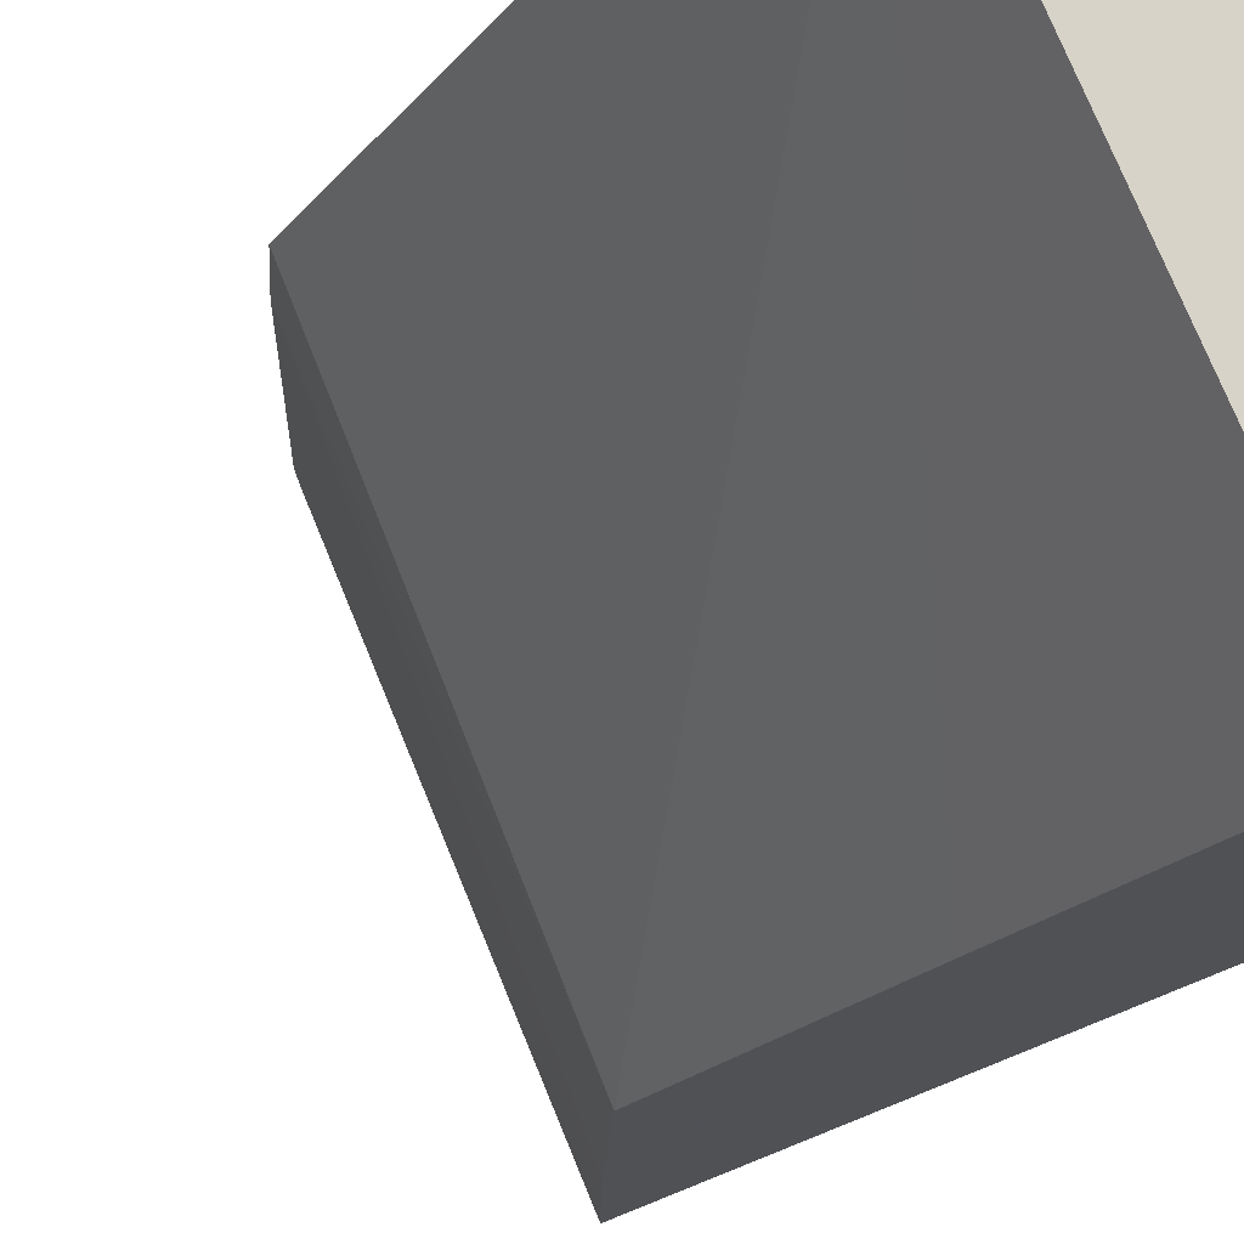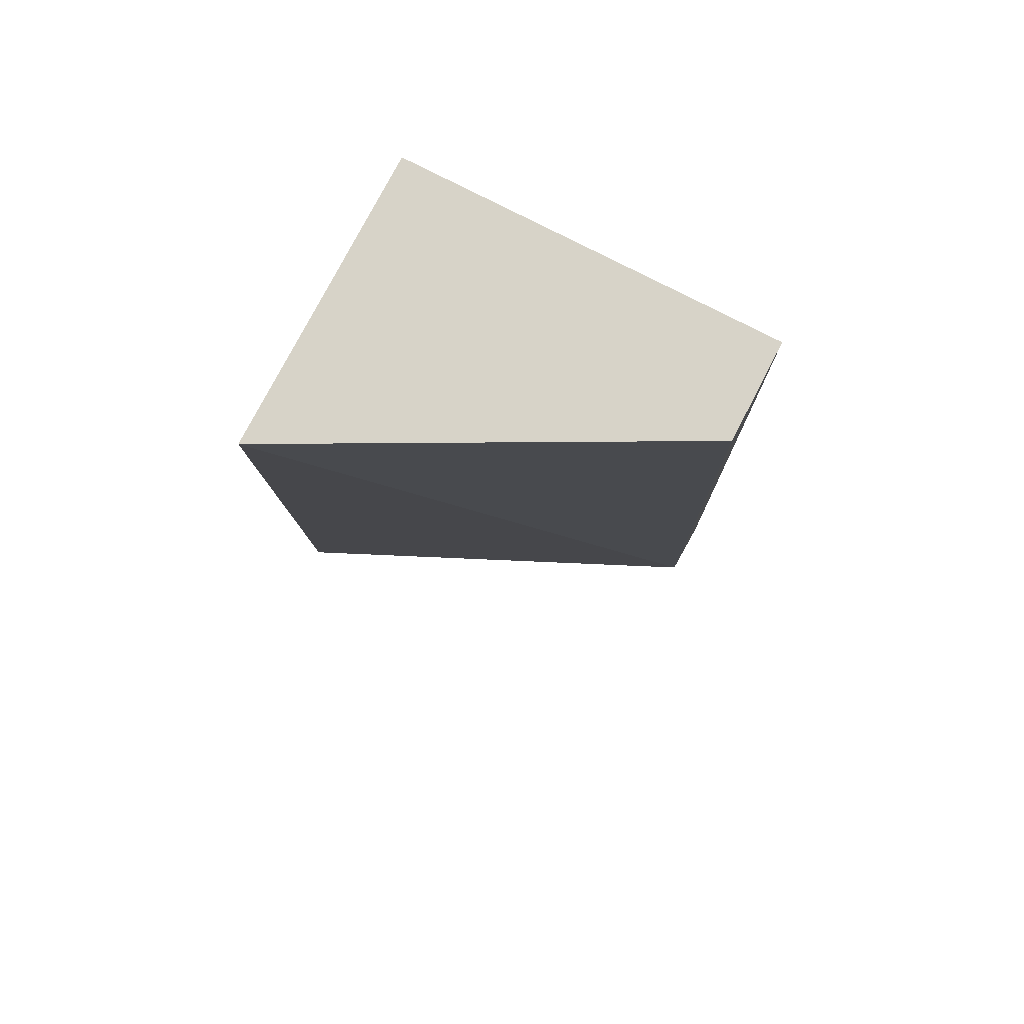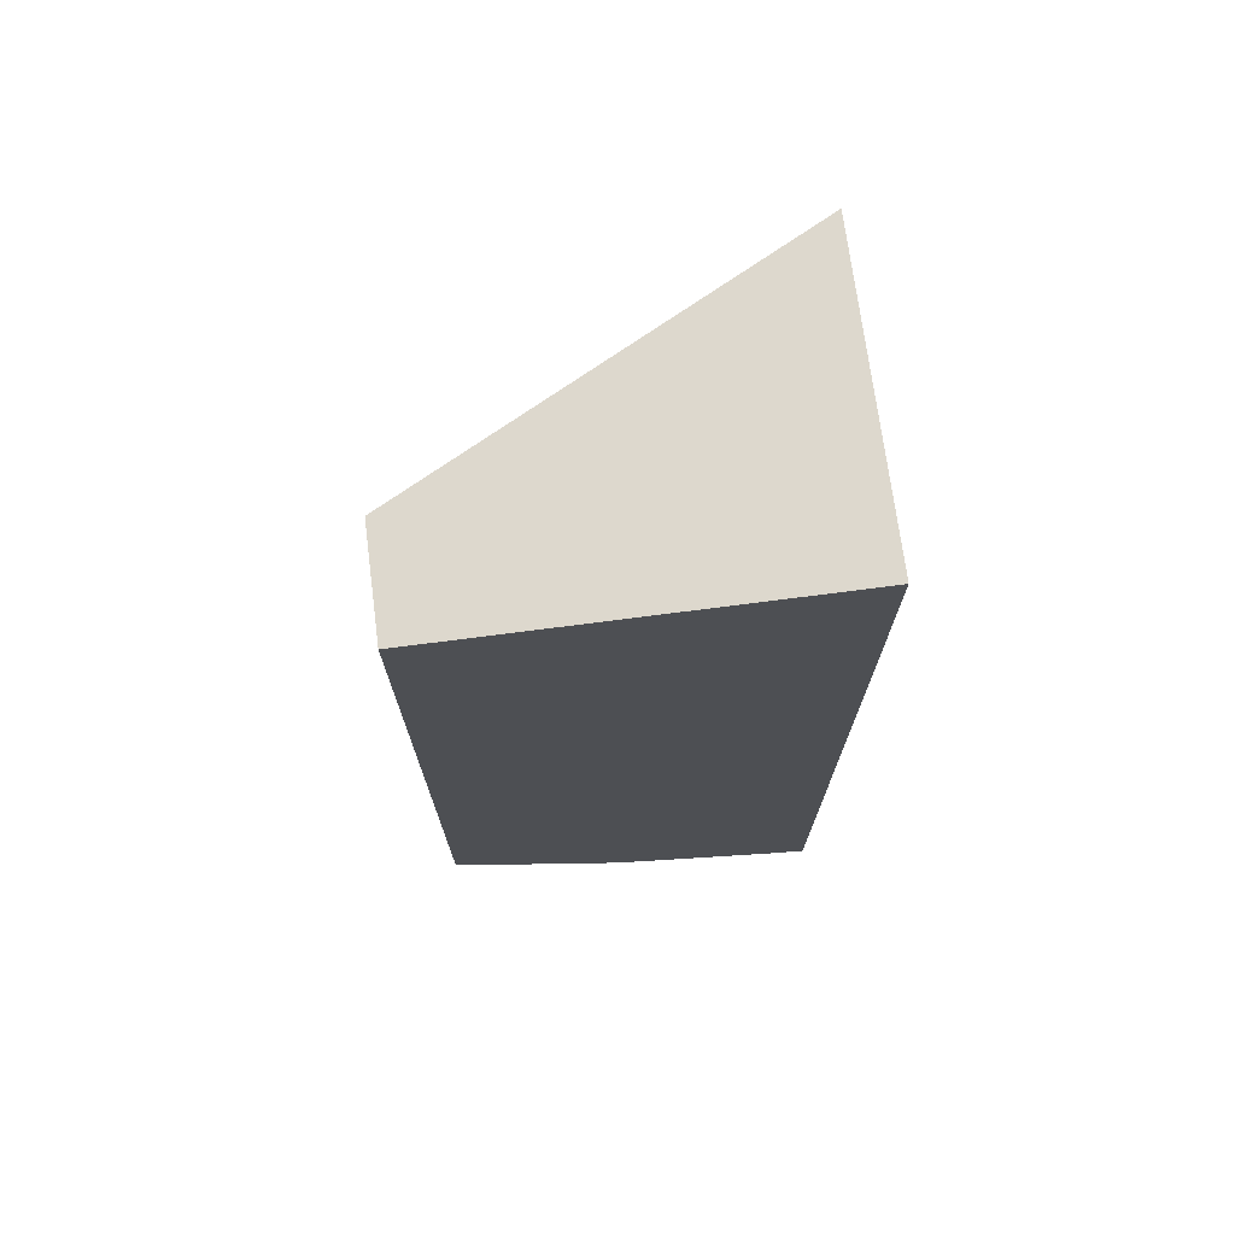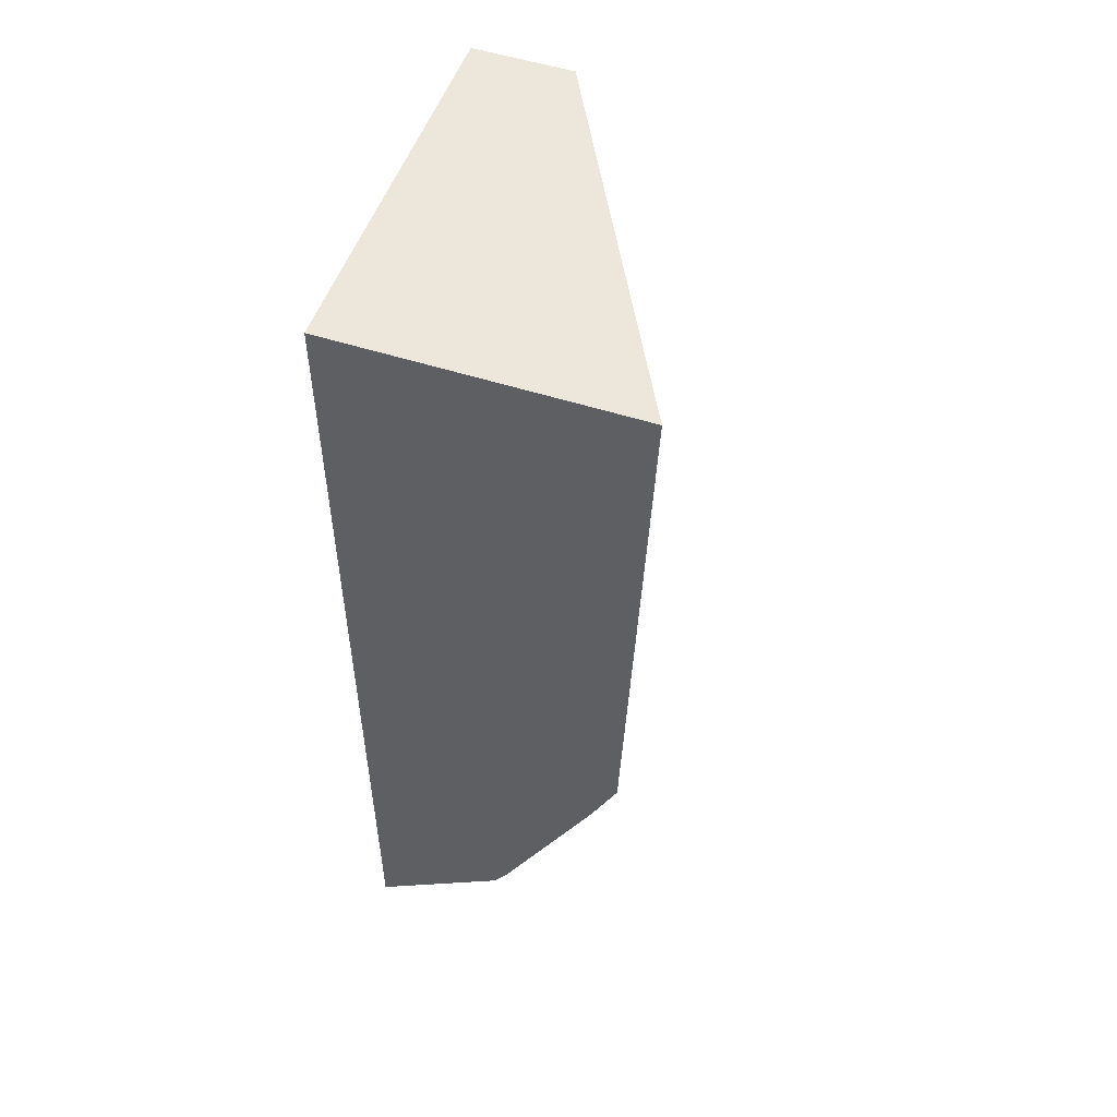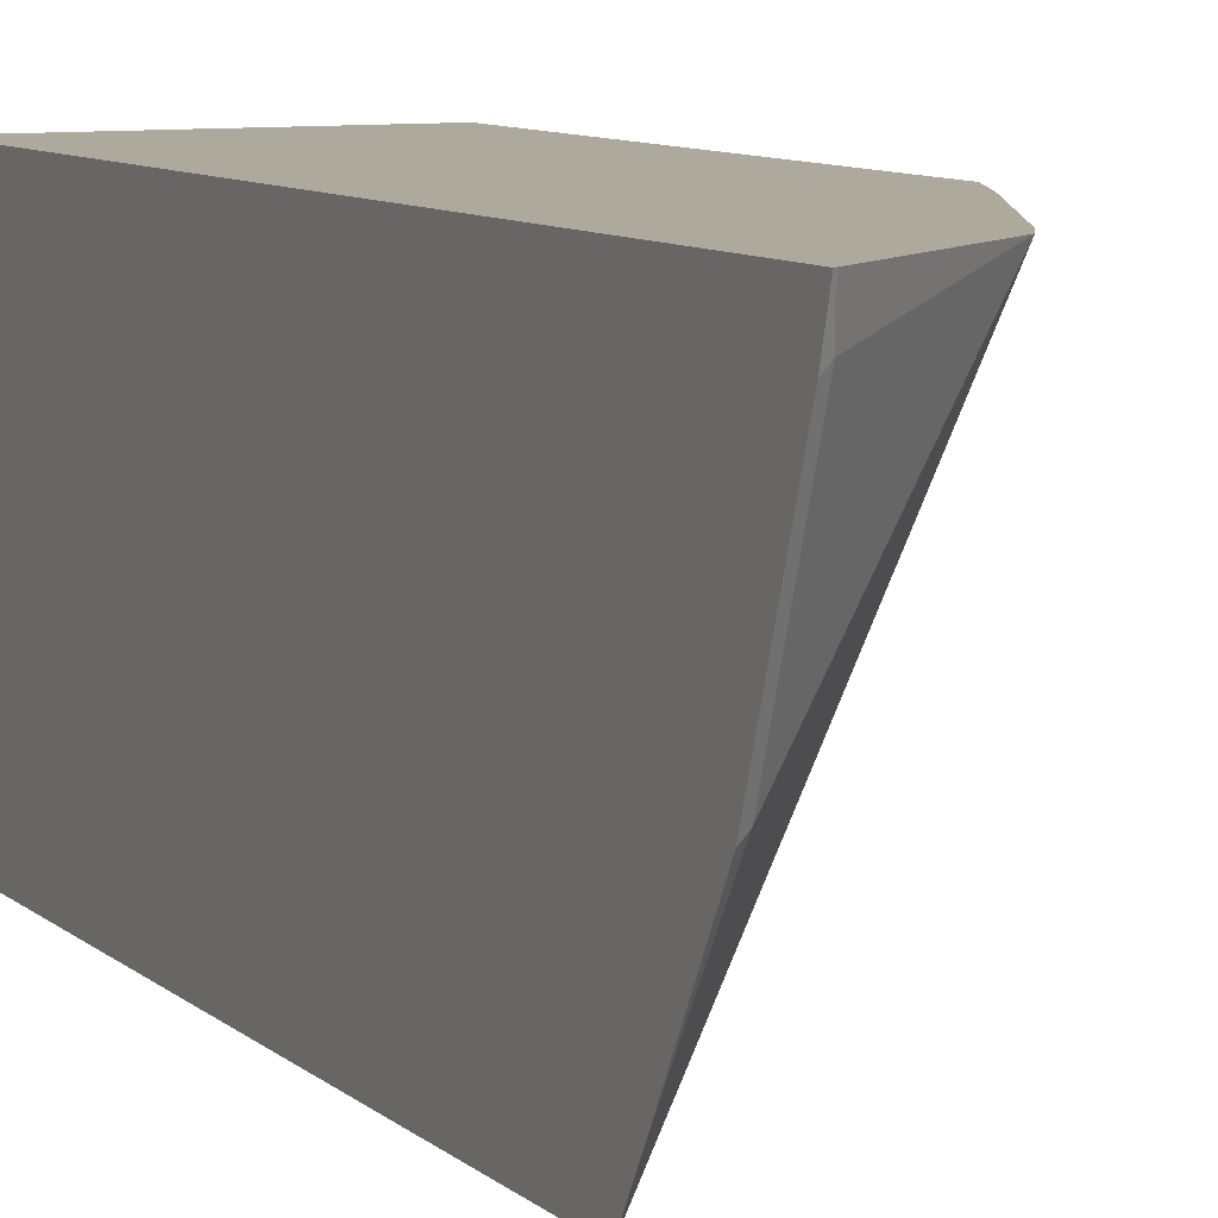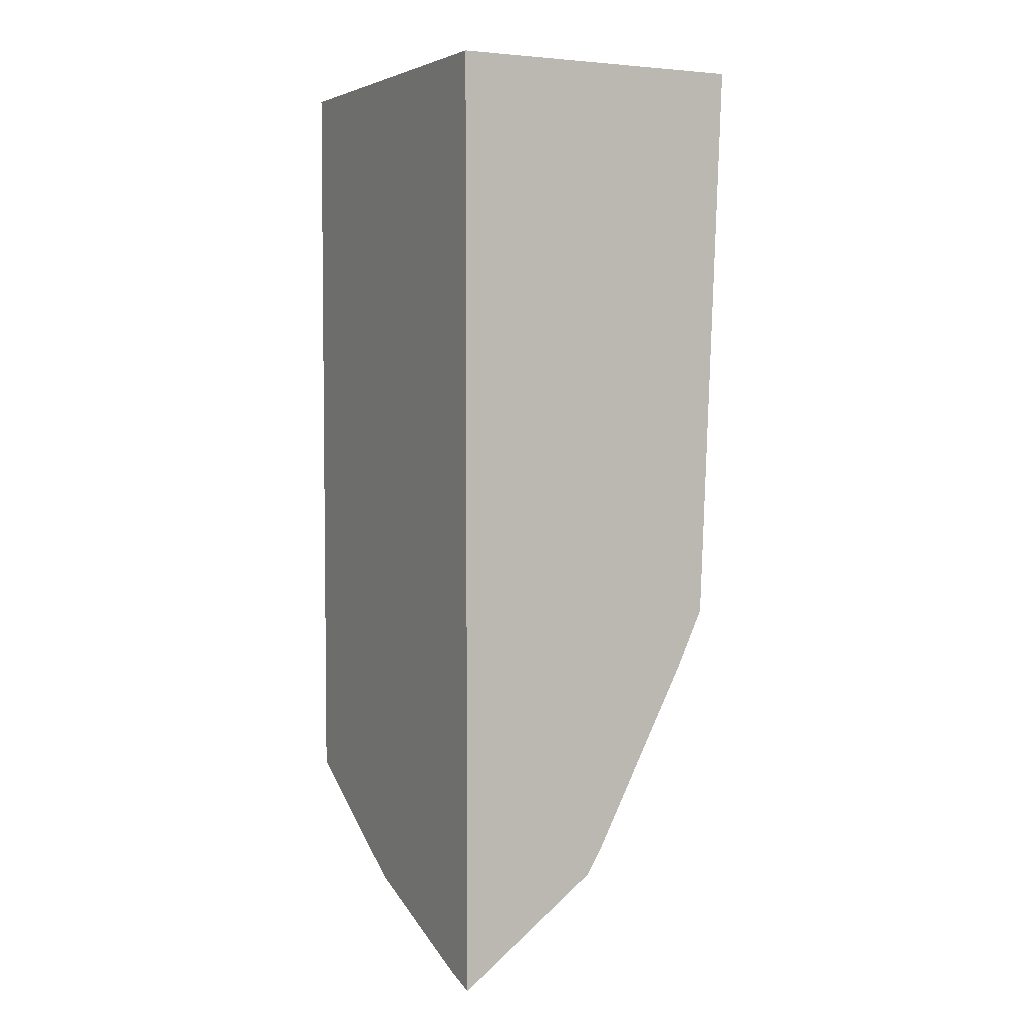
<metadata>
{"format":"obj","ext":"obj","renderer":"f3d","projection":"perspective","resolution":1024,"background":"white","views":[{"elev":-19.5,"azim":152.0,"up":"+Z"},{"elev":77.2,"azim":117.4,"up":"+Y"},{"elev":72.3,"azim":-97.4,"up":"+Y"},{"elev":52.7,"azim":19.1,"up":"+Y"},{"elev":8.8,"azim":-26.4,"up":"+Z"},{"elev":4.3,"azim":-27.6,"up":"+Y"}]}
</metadata>
<code>
v -0.09255 -0.04133 0.1345
v -0.1643 -0.1438 -0.002579
v -0.1648 -0.04133 -0.002579
v -0.2013 -0.04133 0.1345
v -0.1007 -0.2464 0.1345
v -0.1643 -0.2464 -0.002579
v -0.2013 -0.04133 -0.002579
v -0.2013 -0.3809 0.1345
v -0.1101 -0.267 0.1345
v -0.1855 -0.2904 -0.002579
v -0.2013 -0.3215 -0.002579
v -0.2013 -0.3773 0.1208
v -0.1985 -0.3765 0.1232
v -0.2005 -0.3804 0.1345
v -0.1454 -0.3358 0.1345
v -0.1915 -0.3024 -0.002579
v -0.1977 -0.3144 -0.002579
v -0.1504 -0.344 0.1345
v -0.2013 -0.332 0.01537
v -0.2013 -0.3568 0.05921
v -0.1985 -0.356 0.06161
f 4 12 8
f 5 9 6
f 6 9 10
f 8 12 13
f 8 13 14
f 9 15 16
f 9 16 10
f 11 17 15
f 12 20 21
f 11 15 18
f 11 18 19
f 12 21 13
f 13 21 18
f 13 18 14
f 15 17 16
f 18 21 19
f 4 20 12
f 19 21 20
f 4 19 20
f 1 9 5
f 4 7 11
f 4 11 19
f 1 2 3
f 1 3 7
f 1 7 4
f 1 4 8
f 1 14 18
f 1 18 15
f 1 15 9
f 1 8 14
f 1 6 2
f 2 6 10
f 2 10 16
f 2 16 17
f 2 17 11
f 2 11 7
f 2 7 3
f 1 5 6

</code>
